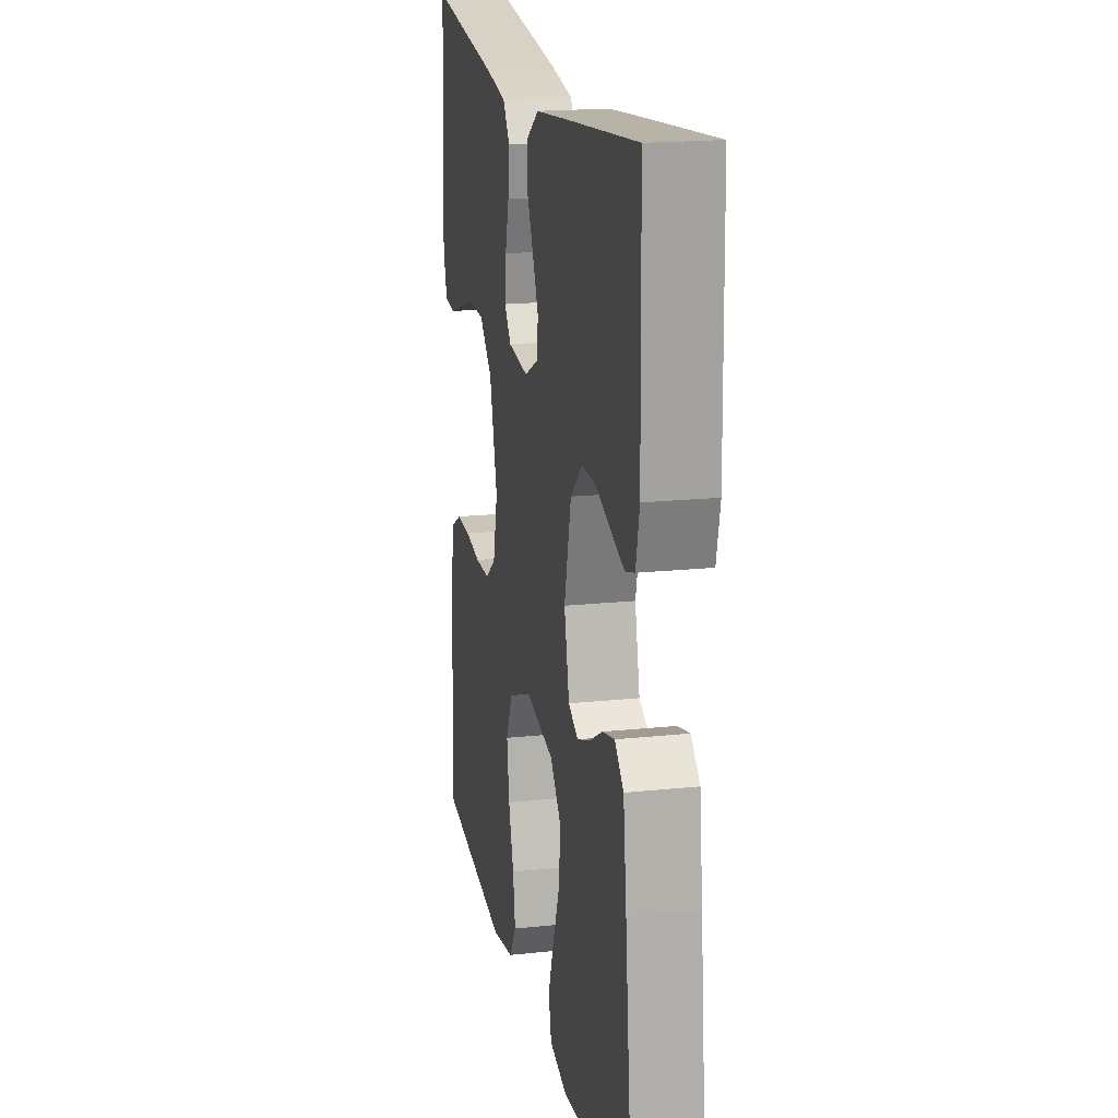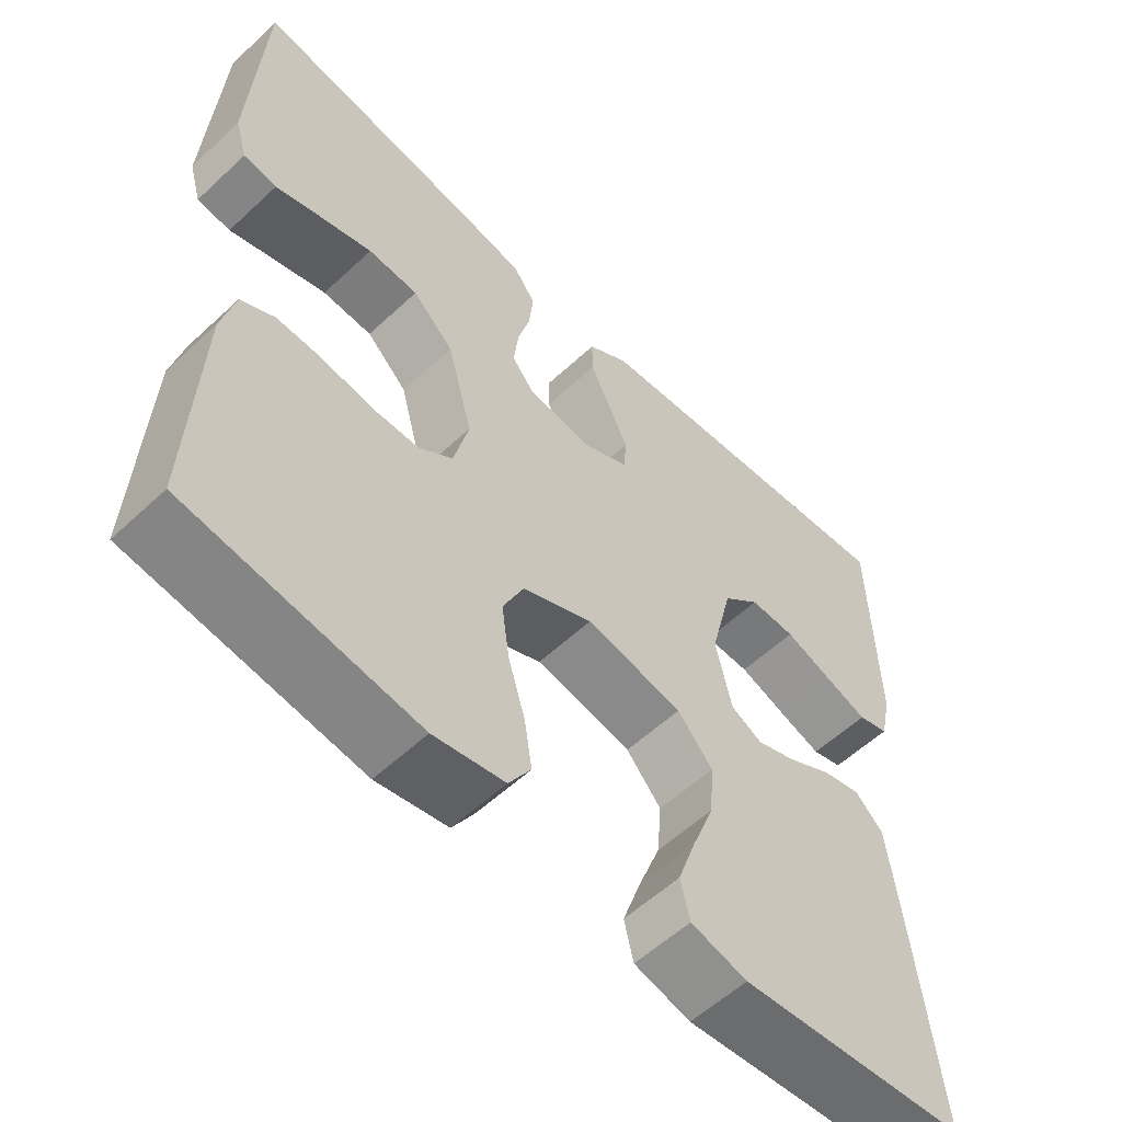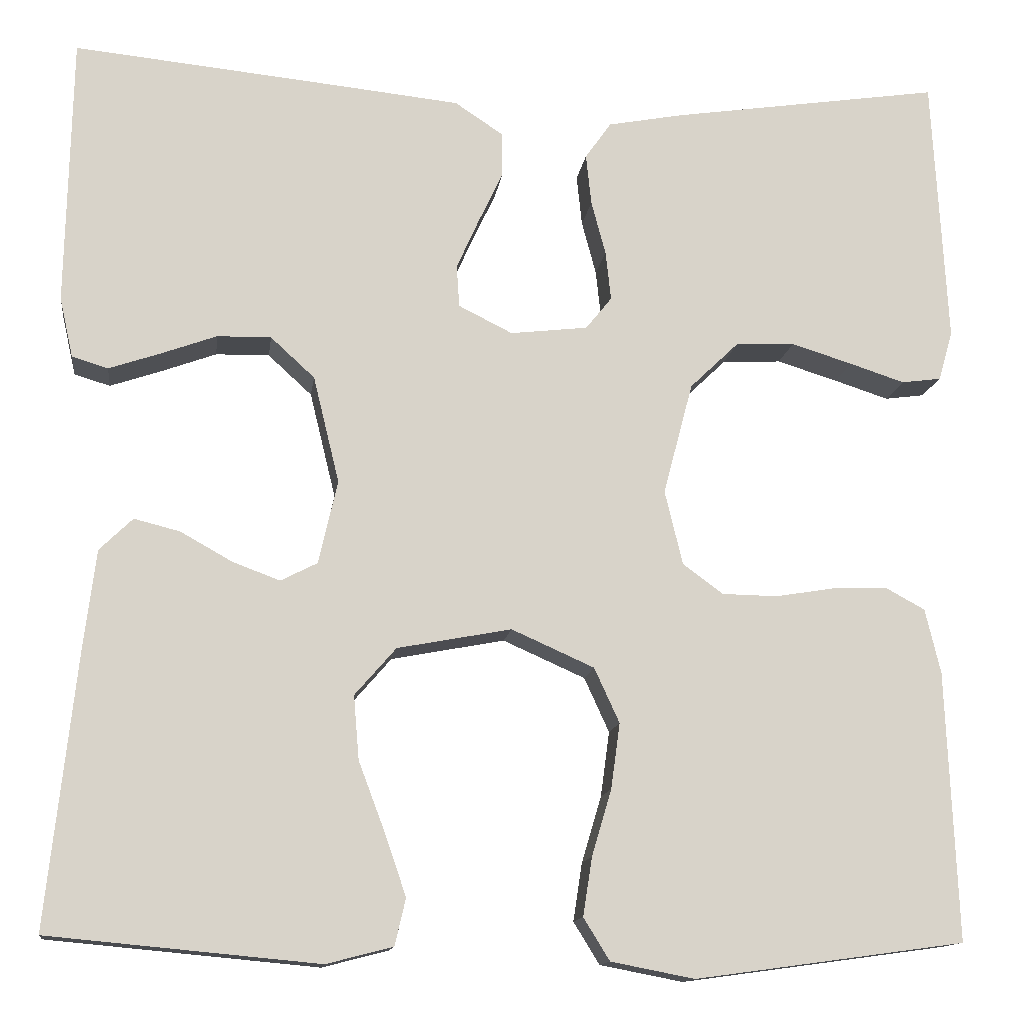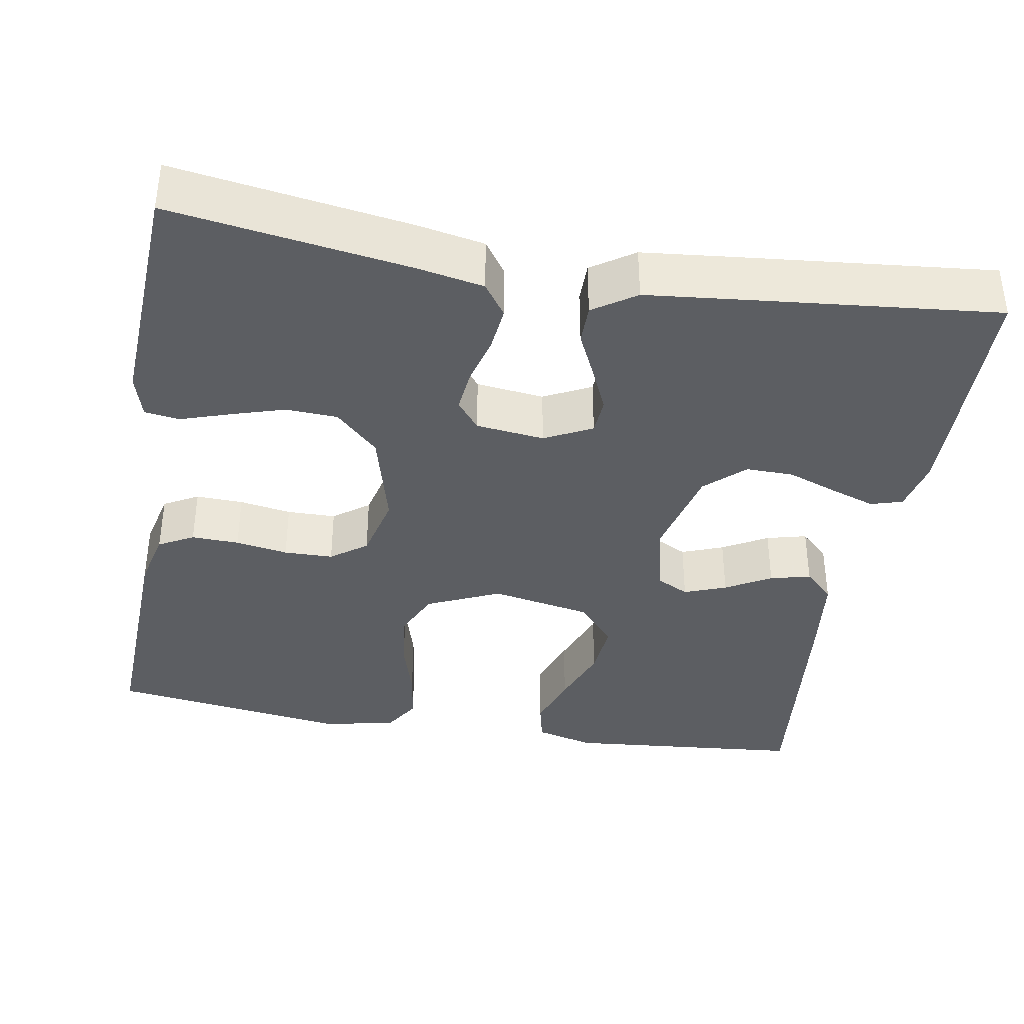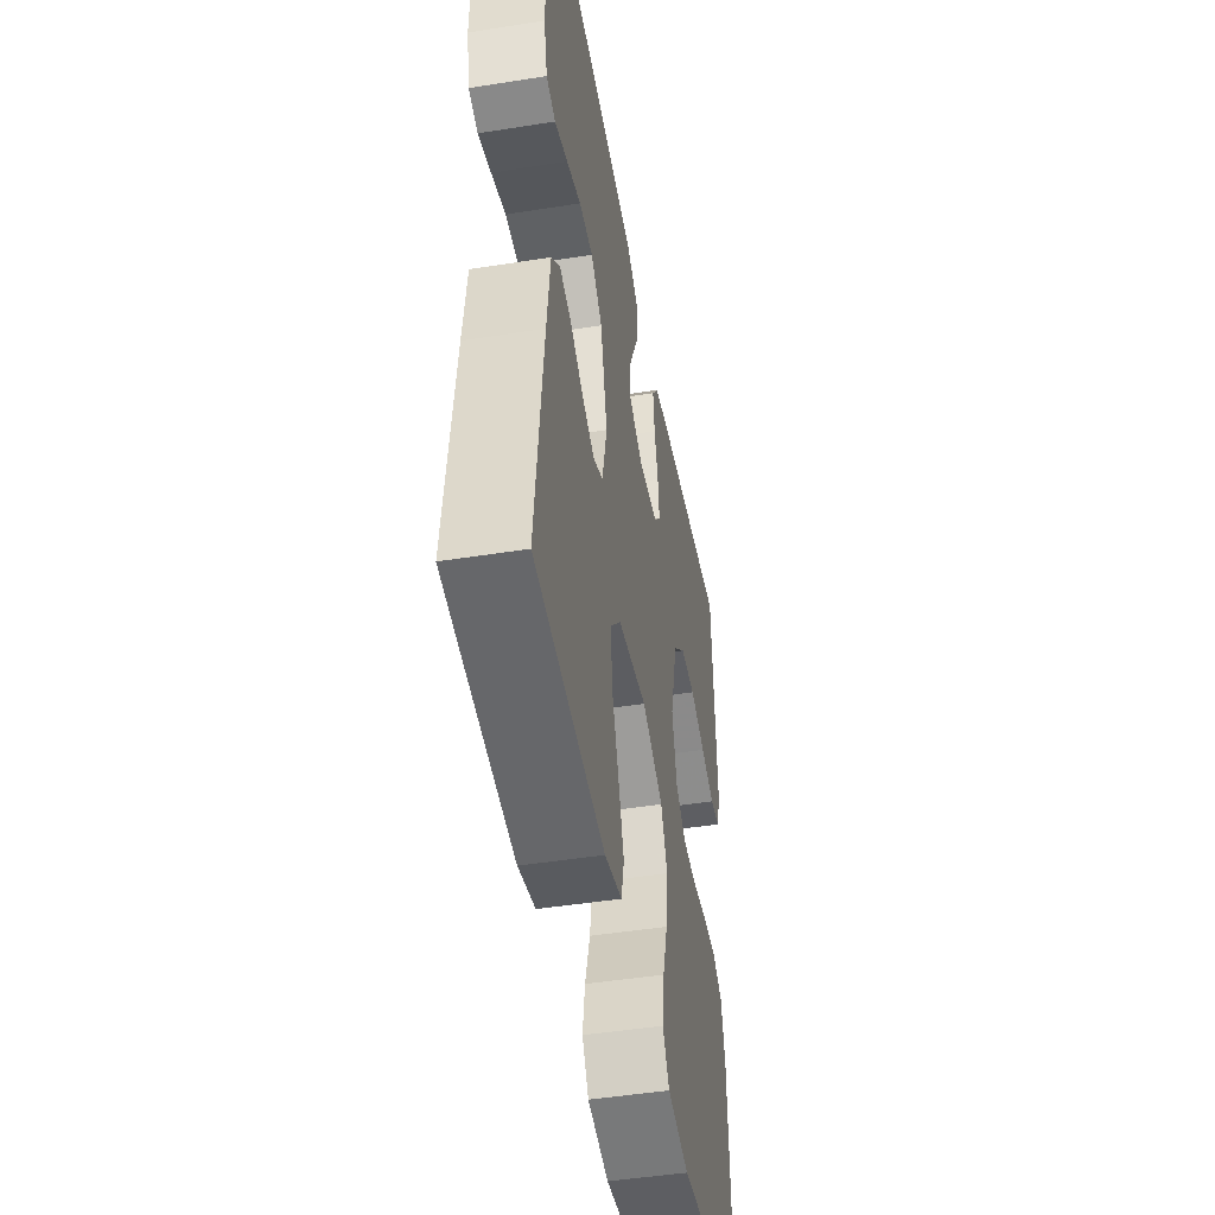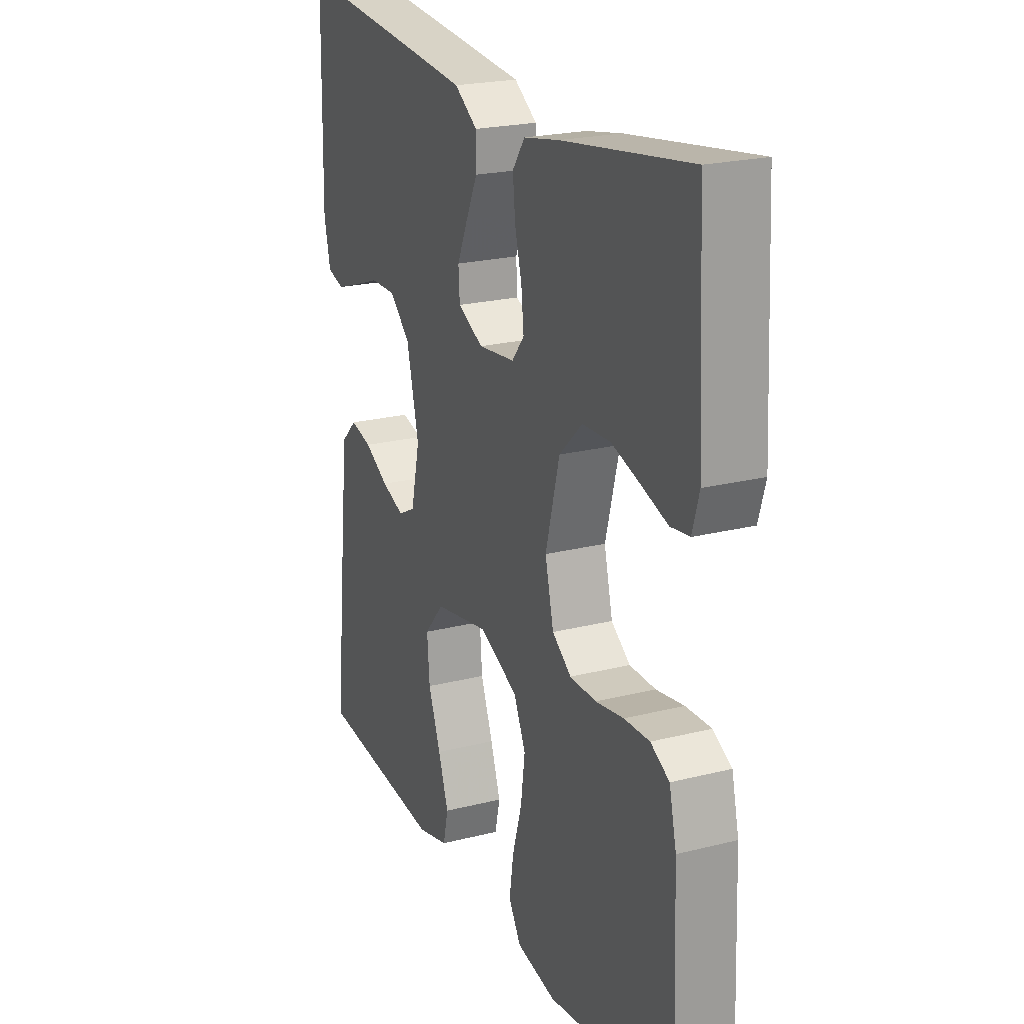
<metadata>
{"format":"obj","ext":"obj","renderer":"f3d","projection":"perspective","resolution":1024,"background":"white","views":[{"elev":18.6,"azim":78.5,"up":"+Z"},{"elev":-57.1,"azim":-45.9,"up":"+Z"},{"elev":-13.3,"azim":172.6,"up":"+Z"},{"elev":-38.0,"azim":-9.8,"up":"+Y"},{"elev":-47.1,"azim":100.2,"up":"+Z"},{"elev":22.2,"azim":-113.7,"up":"+Z"}]}
</metadata>
<code>
v -0.5 0.07 -0.5
v -0.488 0.07 -0.2
v -0.471 0.07 -0.128
v -0.427 0.07 -0.104
v -0.367 0.07 -0.106
v -0.301 0.07 -0.117
v -0.239 0.07 -0.116
v -0.194 0.07 -0.083
v -0.174 0.07 0
v -0.207 0.07 0.125
v -0.261 0.07 0.177
v -0.327 0.07 0.18
v -0.395 0.07 0.159
v -0.456 0.07 0.139
v -0.5 0.07 0.145
v -0.516 0.07 0.2
v -0.5 0.07 0.5
v -0.2 0.07 0.455
v -0.116 0.07 0.439
v -0.087 0.07 0.398
v -0.093 0.07 0.341
v -0.109 0.07 0.281
v -0.115 0.07 0.226
v -0.086 0.07 0.19
v 0 0.07 0.18
v 0.06 0.07 0.21
v 0.063 0.07 0.257
v 0.038 0.07 0.313
v 0.011 0.07 0.37
v 0.011 0.07 0.42
v 0.065 0.07 0.456
v 0.2 0.07 0.47
v 0.5 0.07 0.5
v 0.506 0.07 0.2
v 0.491 0.07 0.133
v 0.451 0.07 0.121
v 0.395 0.07 0.14
v 0.332 0.07 0.163
v 0.272 0.07 0.164
v 0.223 0.07 0.119
v 0.194 0.07 0
v 0.215 0.07 -0.093
v 0.256 0.07 -0.114
v 0.309 0.07 -0.094
v 0.366 0.07 -0.062
v 0.417 0.07 -0.049
v 0.454 0.07 -0.085
v 0.468 0.07 -0.2
v 0.5 0.07 -0.5
v 0.2 0.07 -0.528
v 0.126 0.07 -0.509
v 0.114 0.07 -0.457
v 0.138 0.07 -0.387
v 0.167 0.07 -0.31
v 0.173 0.07 -0.239
v 0.127 0.07 -0.186
v 0 0.07 -0.162
v -0.092 0.07 -0.203
v -0.12 0.07 -0.264
v -0.11 0.07 -0.337
v -0.088 0.07 -0.411
v -0.078 0.07 -0.476
v -0.107 0.07 -0.523
v -0.2 0.07 -0.541
v -0.5 0 -0.5
v -0.488 0 -0.2
v -0.471 0 -0.128
v -0.427 0 -0.104
v -0.367 0 -0.106
v -0.301 0 -0.117
v -0.239 0 -0.116
v -0.194 0 -0.083
v -0.174 0 0
v -0.207 0 0.125
v -0.261 0 0.177
v -0.327 0 0.18
v -0.395 0 0.159
v -0.456 0 0.139
v -0.5 0 0.145
v -0.516 0 0.2
v -0.5 0 0.5
v -0.2 0 0.455
v -0.116 0 0.439
v -0.087 0 0.398
v -0.093 0 0.341
v -0.109 0 0.281
v -0.115 0 0.226
v -0.086 0 0.19
v 0 0 0.18
v 0.06 0 0.21
v 0.063 0 0.257
v 0.038 0 0.313
v 0.011 0 0.37
v 0.011 0 0.42
v 0.065 0 0.456
v 0.2 0 0.47
v 0.5 0 0.5
v 0.506 0 0.2
v 0.491 0 0.133
v 0.451 0 0.121
v 0.395 0 0.14
v 0.332 0 0.163
v 0.272 0 0.164
v 0.223 0 0.119
v 0.194 0 0
v 0.215 0 -0.093
v 0.256 0 -0.114
v 0.309 0 -0.094
v 0.366 0 -0.062
v 0.417 0 -0.049
v 0.454 0 -0.085
v 0.468 0 -0.2
v 0.5 0 -0.5
v 0.2 0 -0.528
v 0.126 0 -0.509
v 0.114 0 -0.457
v 0.138 0 -0.387
v 0.167 0 -0.31
v 0.173 0 -0.239
v 0.127 0 -0.186
v 0 0 -0.162
v -0.092 0 -0.203
v -0.12 0 -0.264
v -0.11 0 -0.337
v -0.088 0 -0.411
v -0.078 0 -0.476
v -0.107 0 -0.523
v -0.2 0 -0.541
f 4 5 6
f 3 4 6
f 2 3 6
f 1 2 6
f 64 1 6
f 63 64 6
f 62 63 6
f 61 62 6
f 60 61 6
f 59 60 6 7
f 58 59 7 8
f 57 58 8 9
f 56 57 9 10
f 52 53 54
f 51 52 54
f 50 51 54
f 49 50 54
f 48 49 54
f 47 48 54
f 46 47 54
f 45 46 54
f 44 45 54
f 43 44 54 55
f 42 43 55 56
f 36 37 38
f 35 36 38
f 34 35 38
f 33 34 38
f 32 33 38
f 31 32 38
f 30 31 38
f 29 30 38
f 28 29 38
f 27 28 38 39
f 26 27 39 40
f 20 21 22
f 19 20 22
f 18 19 22
f 17 18 22
f 16 17 22
f 15 16 22
f 14 15 22
f 13 14 22
f 12 13 22
f 11 12 22 23
f 56 10 11
f 42 56 11
f 41 42 11
f 25 26 40 41
f 24 25 41 11
f 11 23 24
f 70 69 68
f 70 68 67
f 70 67 66
f 70 66 65
f 70 65 128
f 70 128 127
f 70 127 126
f 70 126 125
f 70 125 124
f 71 70 124 123
f 72 71 123 122
f 73 72 122 121
f 74 73 121 120
f 118 117 116
f 118 116 115
f 118 115 114
f 118 114 113
f 118 113 112
f 118 112 111
f 118 111 110
f 118 110 109
f 118 109 108
f 119 118 108 107
f 120 119 107 106
f 102 101 100
f 102 100 99
f 102 99 98
f 102 98 97
f 102 97 96
f 102 96 95
f 102 95 94
f 102 94 93
f 102 93 92
f 103 102 92 91
f 104 103 91 90
f 86 85 84
f 86 84 83
f 86 83 82
f 86 82 81
f 86 81 80
f 86 80 79
f 86 79 78
f 86 78 77
f 86 77 76
f 87 86 76 75
f 75 74 120
f 75 120 106
f 75 106 105
f 105 104 90 89
f 75 105 89 88
f 88 87 75
f 1 65 66 2
f 2 66 67 3
f 3 67 68 4
f 4 68 69 5
f 5 69 70 6
f 6 70 71 7
f 7 71 72 8
f 8 72 73 9
f 9 73 74 10
f 10 74 75 11
f 11 75 76 12
f 12 76 77 13
f 13 77 78 14
f 14 78 79 15
f 15 79 80 16
f 16 80 81 17
f 17 81 82 18
f 18 82 83 19
f 19 83 84 20
f 20 84 85 21
f 21 85 86 22
f 22 86 87 23
f 23 87 88 24
f 24 88 89 25
f 25 89 90 26
f 26 90 91 27
f 27 91 92 28
f 28 92 93 29
f 29 93 94 30
f 30 94 95 31
f 31 95 96 32
f 32 96 97 33
f 33 97 98 34
f 34 98 99 35
f 35 99 100 36
f 36 100 101 37
f 37 101 102 38
f 38 102 103 39
f 39 103 104 40
f 40 104 105 41
f 41 105 106 42
f 42 106 107 43
f 43 107 108 44
f 44 108 109 45
f 45 109 110 46
f 46 110 111 47
f 47 111 112 48
f 48 112 113 49
f 49 113 114 50
f 50 114 115 51
f 51 115 116 52
f 52 116 117 53
f 53 117 118 54
f 54 118 119 55
f 55 119 120 56
f 56 120 121 57
f 57 121 122 58
f 58 122 123 59
f 59 123 124 60
f 60 124 125 61
f 61 125 126 62
f 62 126 127 63
f 63 127 128 64
f 64 128 65 1

</code>
